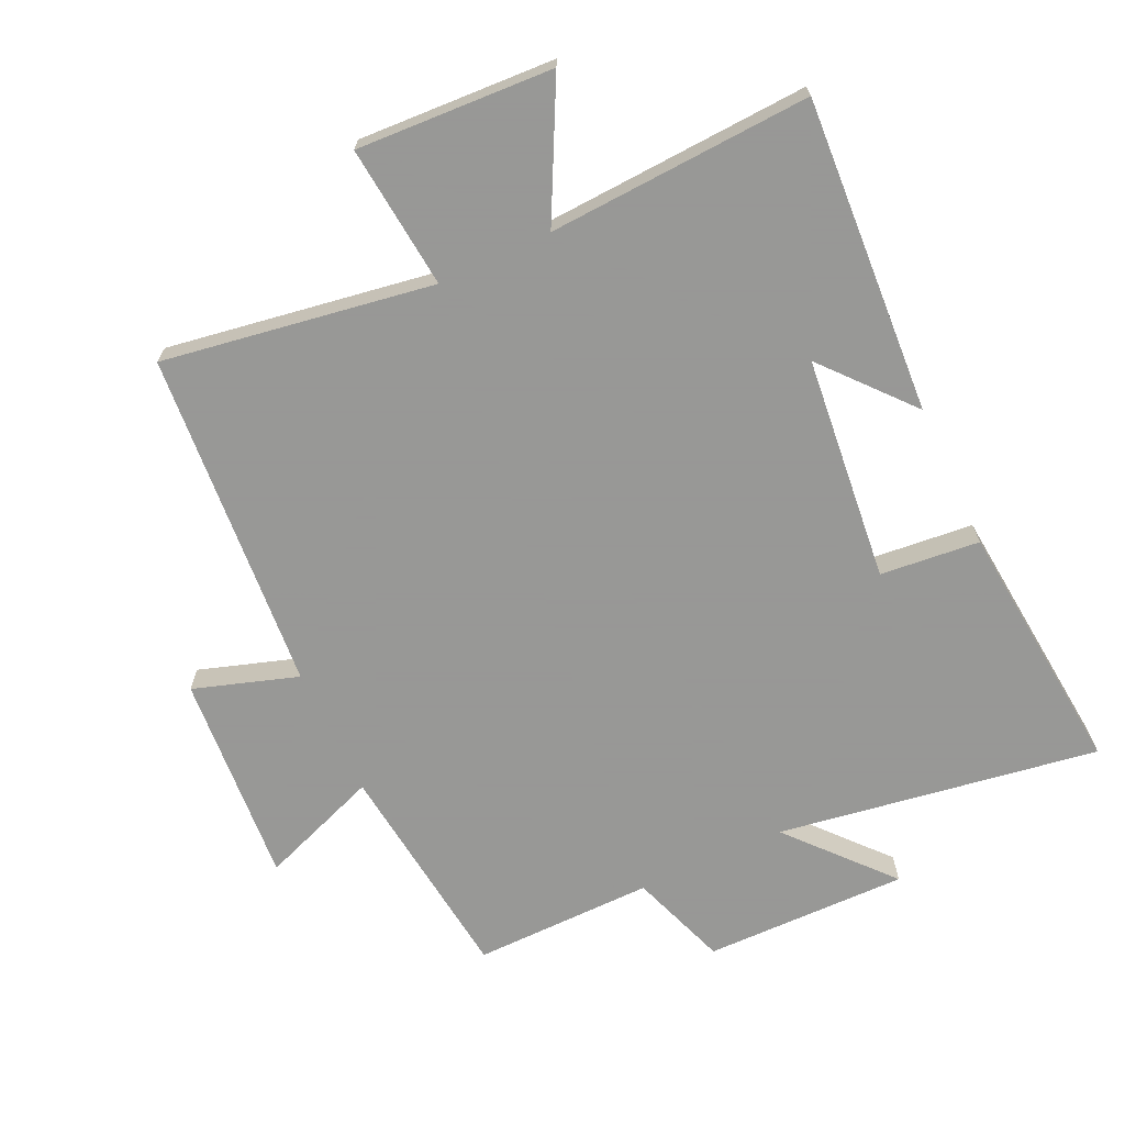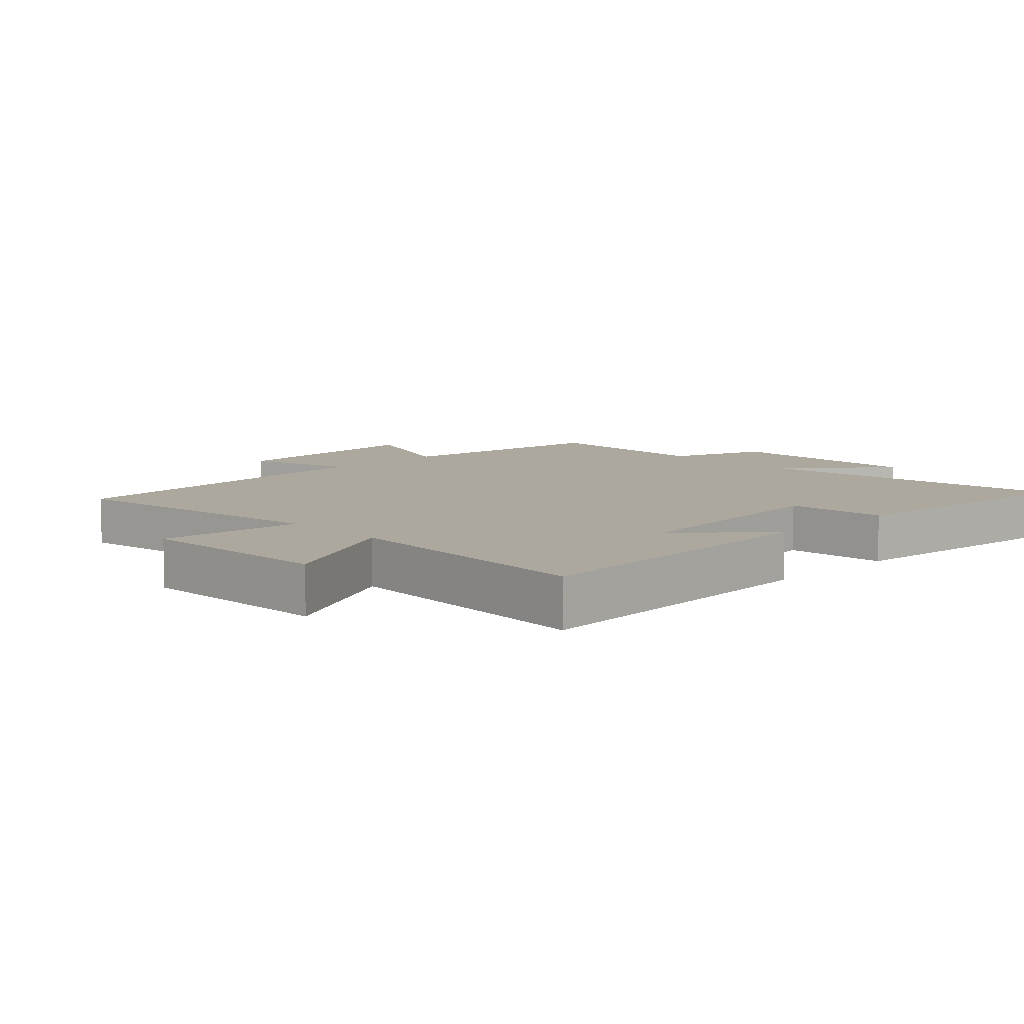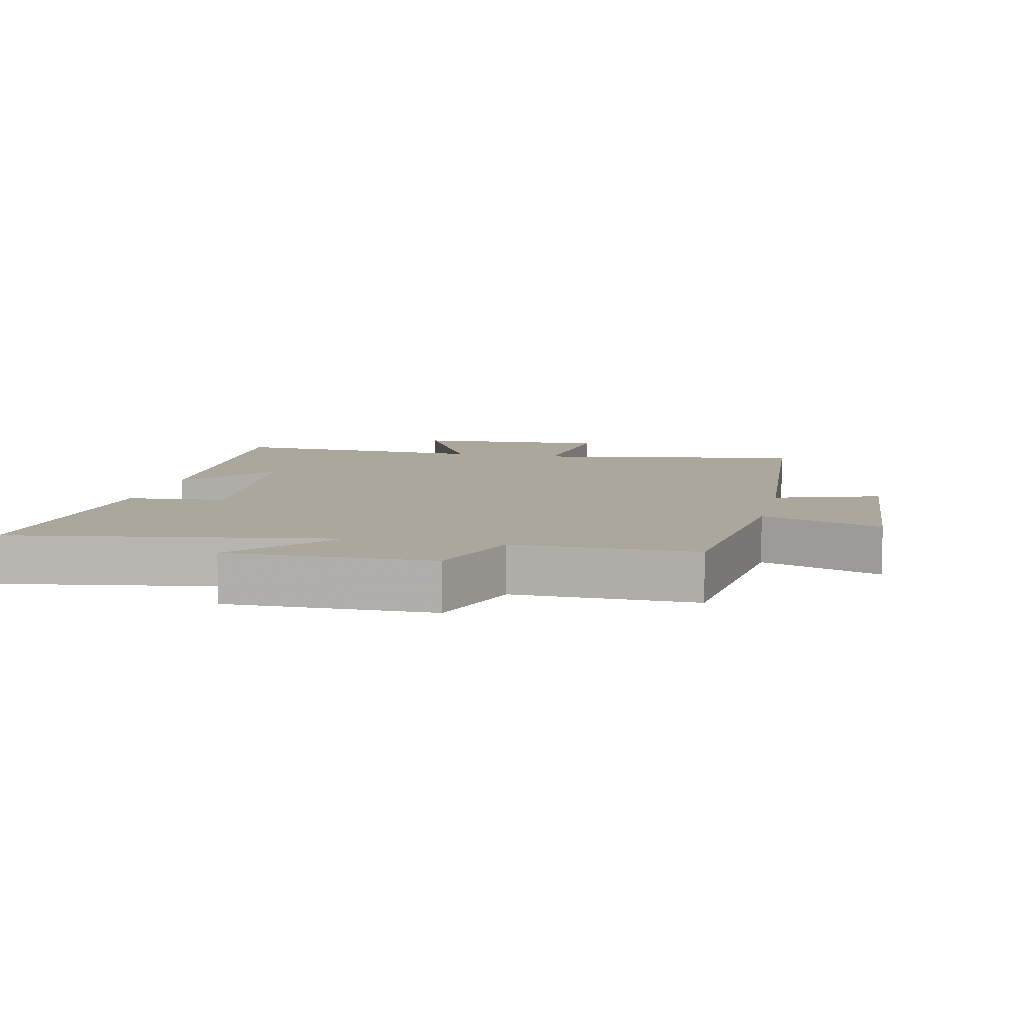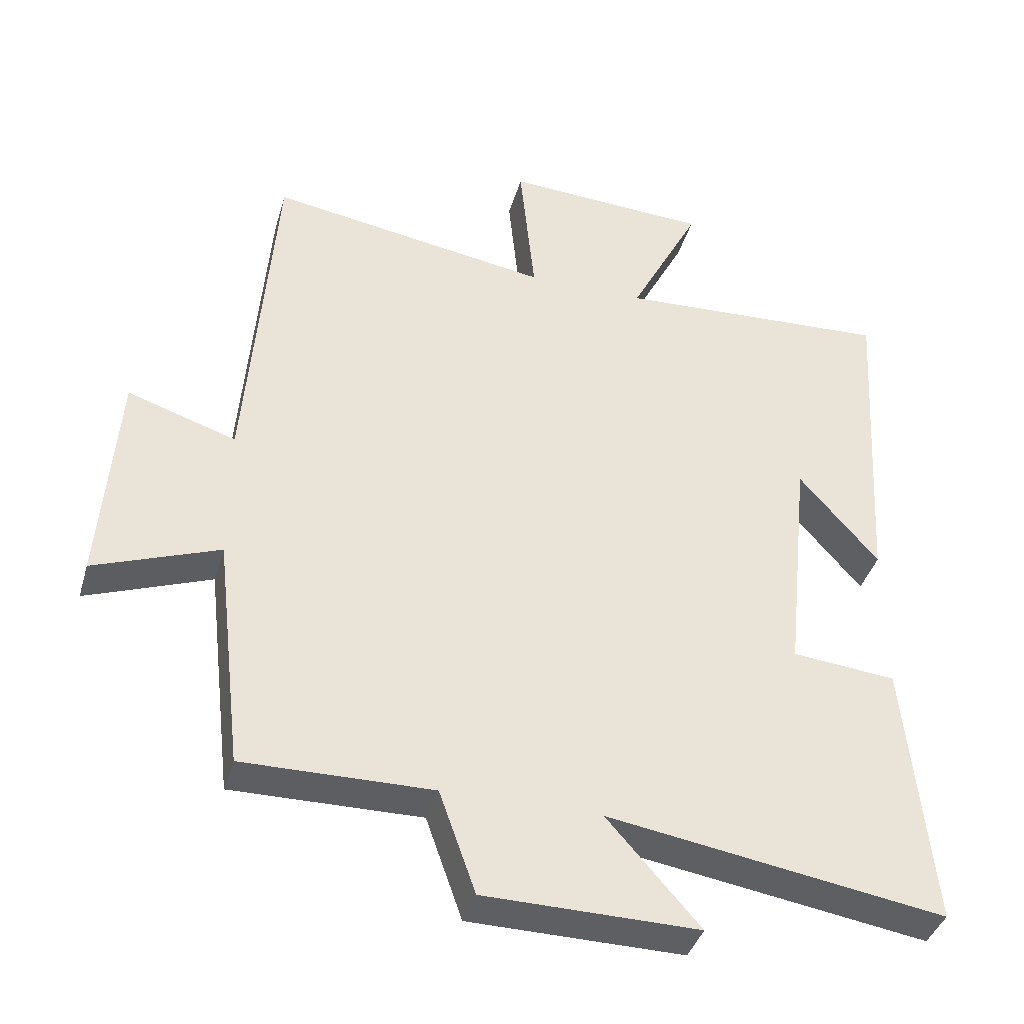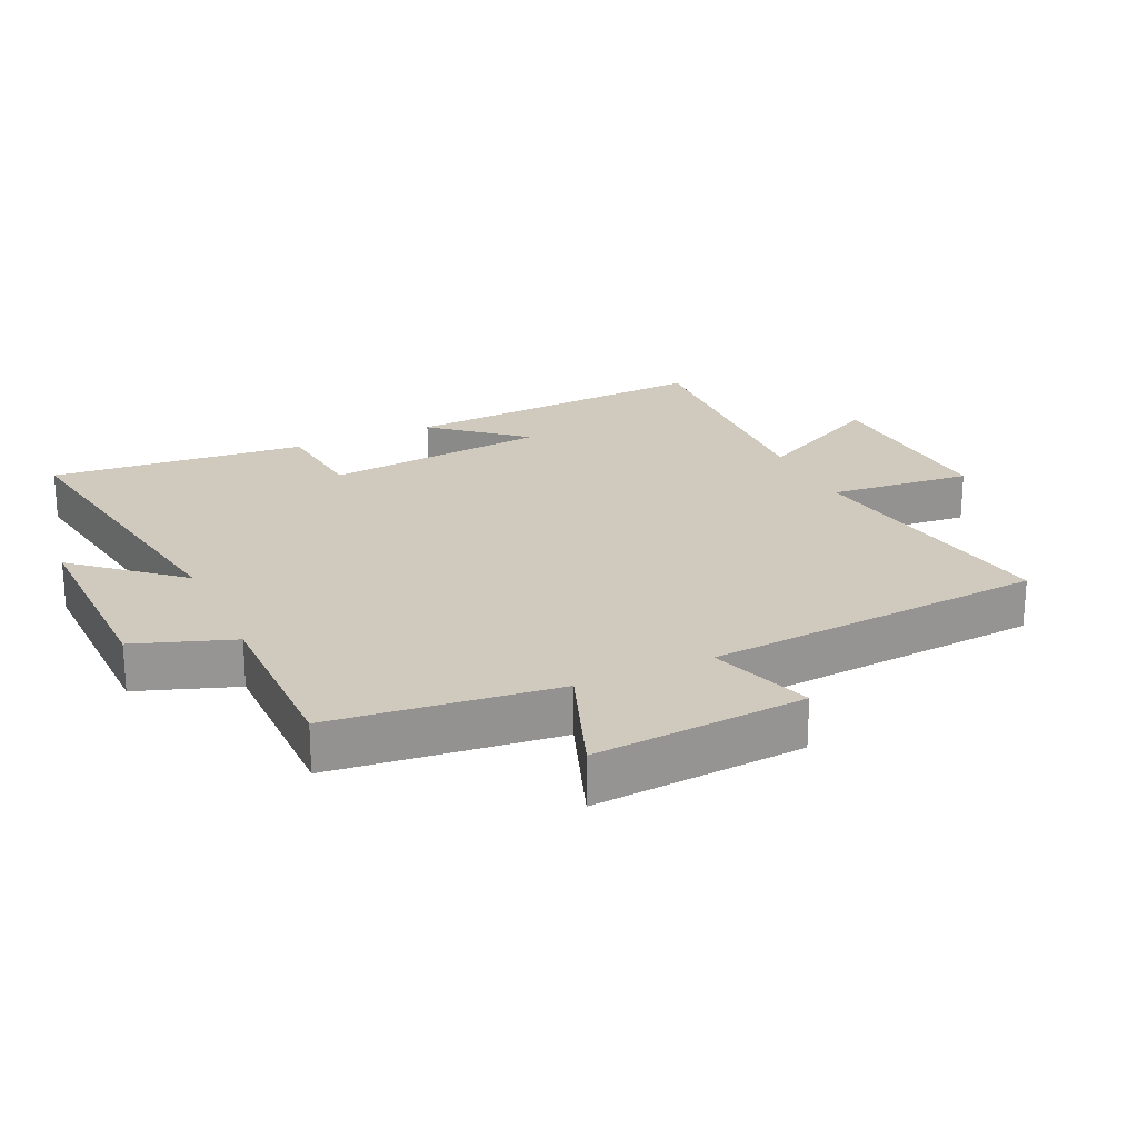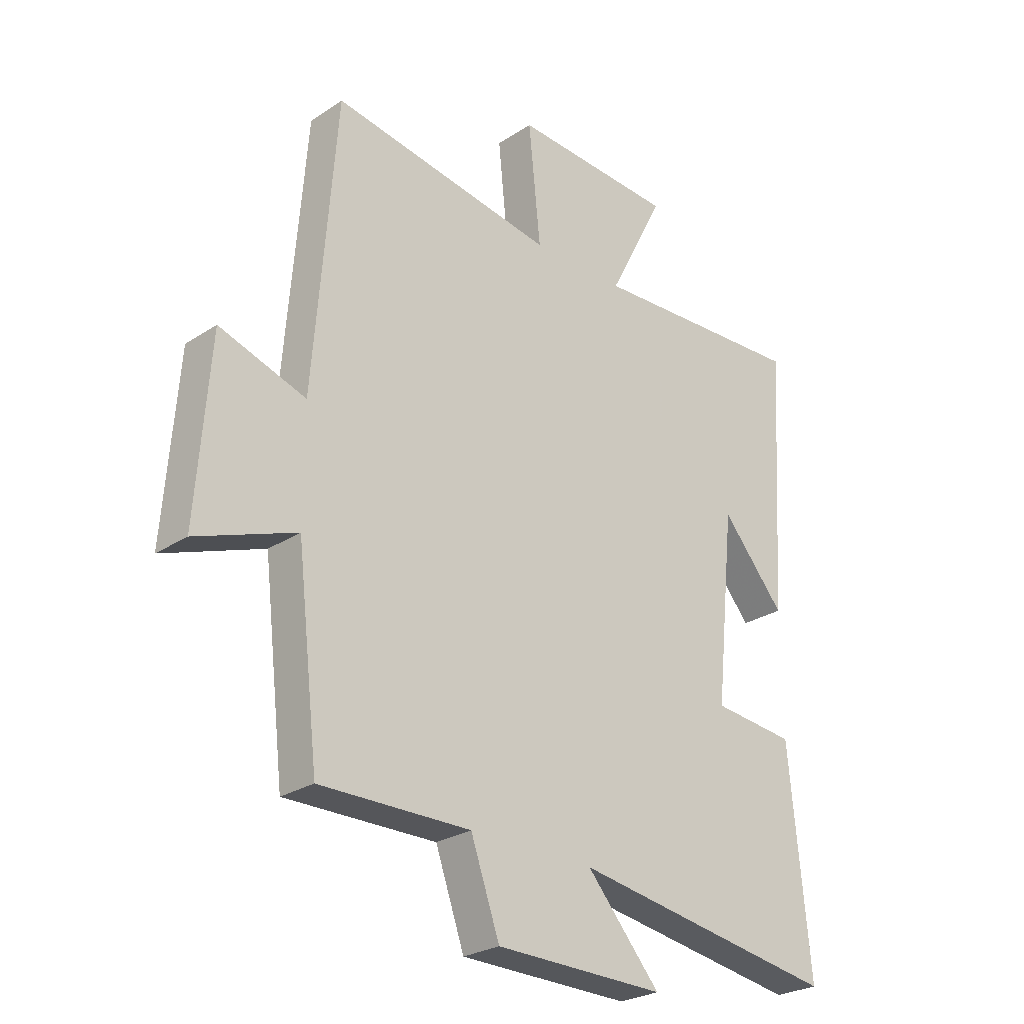
<metadata>
{"format":"obj","ext":"obj","renderer":"f3d","projection":"perspective","resolution":1024,"background":"white","views":[{"elev":-68.4,"azim":25.1,"up":"+Y"},{"elev":8.7,"azim":46.2,"up":"+Y"},{"elev":8.4,"azim":-167.4,"up":"+Y"},{"elev":-39.5,"azim":-15.8,"up":"+Z"},{"elev":22.9,"azim":-114.9,"up":"+Y"},{"elev":-26.5,"azim":-44.2,"up":"+Z"}]}
</metadata>
<code>
v -0.459 0.07 0.567
v -0.046 0.07 0.5
v -0.068 0.07 0.719
v 0.232 0.07 0.703
v 0.128 0.07 0.5
v 0.53 0.07 0.521
v 0.5 0.07 0.039
v 0.384 0.07 0.174
v 0.348 0.07 -0.17
v 0.5 0.07 -0.185
v 0.537 0.07 -0.578
v 0.046 0.07 -0.5
v 0.181 0.07 -0.654
v -0.131 0.07 -0.65
v -0.184 0.07 -0.5
v -0.46 0.07 -0.503
v -0.5 0.07 -0.159
v -0.683 0.07 -0.227
v -0.659 0.07 0.097
v -0.5 0.07 0.045
v -0.459 0 0.567
v -0.046 0 0.5
v -0.068 0 0.719
v 0.232 0 0.703
v 0.128 0 0.5
v 0.53 0 0.521
v 0.5 0 0.039
v 0.384 0 0.174
v 0.348 0 -0.17
v 0.5 0 -0.185
v 0.537 0 -0.578
v 0.046 0 -0.5
v 0.181 0 -0.654
v -0.131 0 -0.65
v -0.184 0 -0.5
v -0.46 0 -0.503
v -0.5 0 -0.159
v -0.683 0 -0.227
v -0.659 0 0.097
v -0.5 0 0.045
f 17 18 19 20
f 15 16 17 20
f 15 20 1 2
f 12 13 14 15
f 12 15 2
f 9 10 11 12
f 8 9 12 2
f 5 6 7 8
f 5 8 2 3
f 3 4 5
f 40 39 38 37
f 40 37 36 35
f 22 21 40 35
f 35 34 33 32
f 22 35 32
f 32 31 30 29
f 22 32 29 28
f 28 27 26 25
f 23 22 28 25
f 25 24 23
f 1 21 22 2
f 2 22 23 3
f 3 23 24 4
f 4 24 25 5
f 5 25 26 6
f 6 26 27 7
f 7 27 28 8
f 8 28 29 9
f 9 29 30 10
f 10 30 31 11
f 11 31 32 12
f 12 32 33 13
f 13 33 34 14
f 14 34 35 15
f 15 35 36 16
f 16 36 37 17
f 17 37 38 18
f 18 38 39 19
f 19 39 40 20
f 20 40 21 1

</code>
